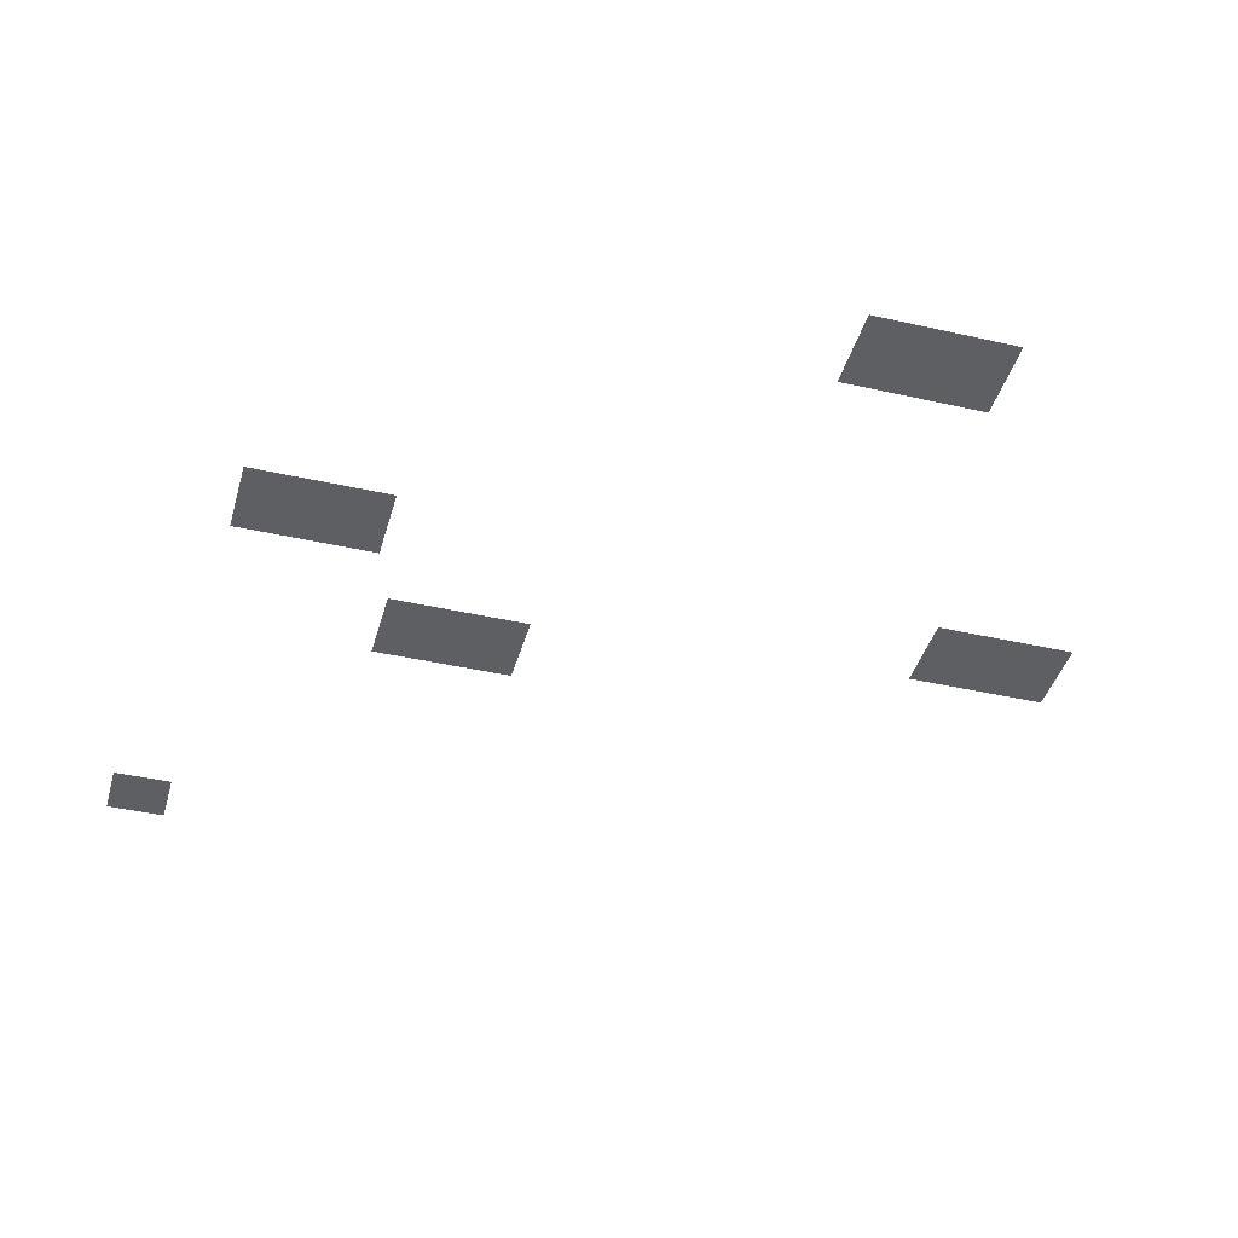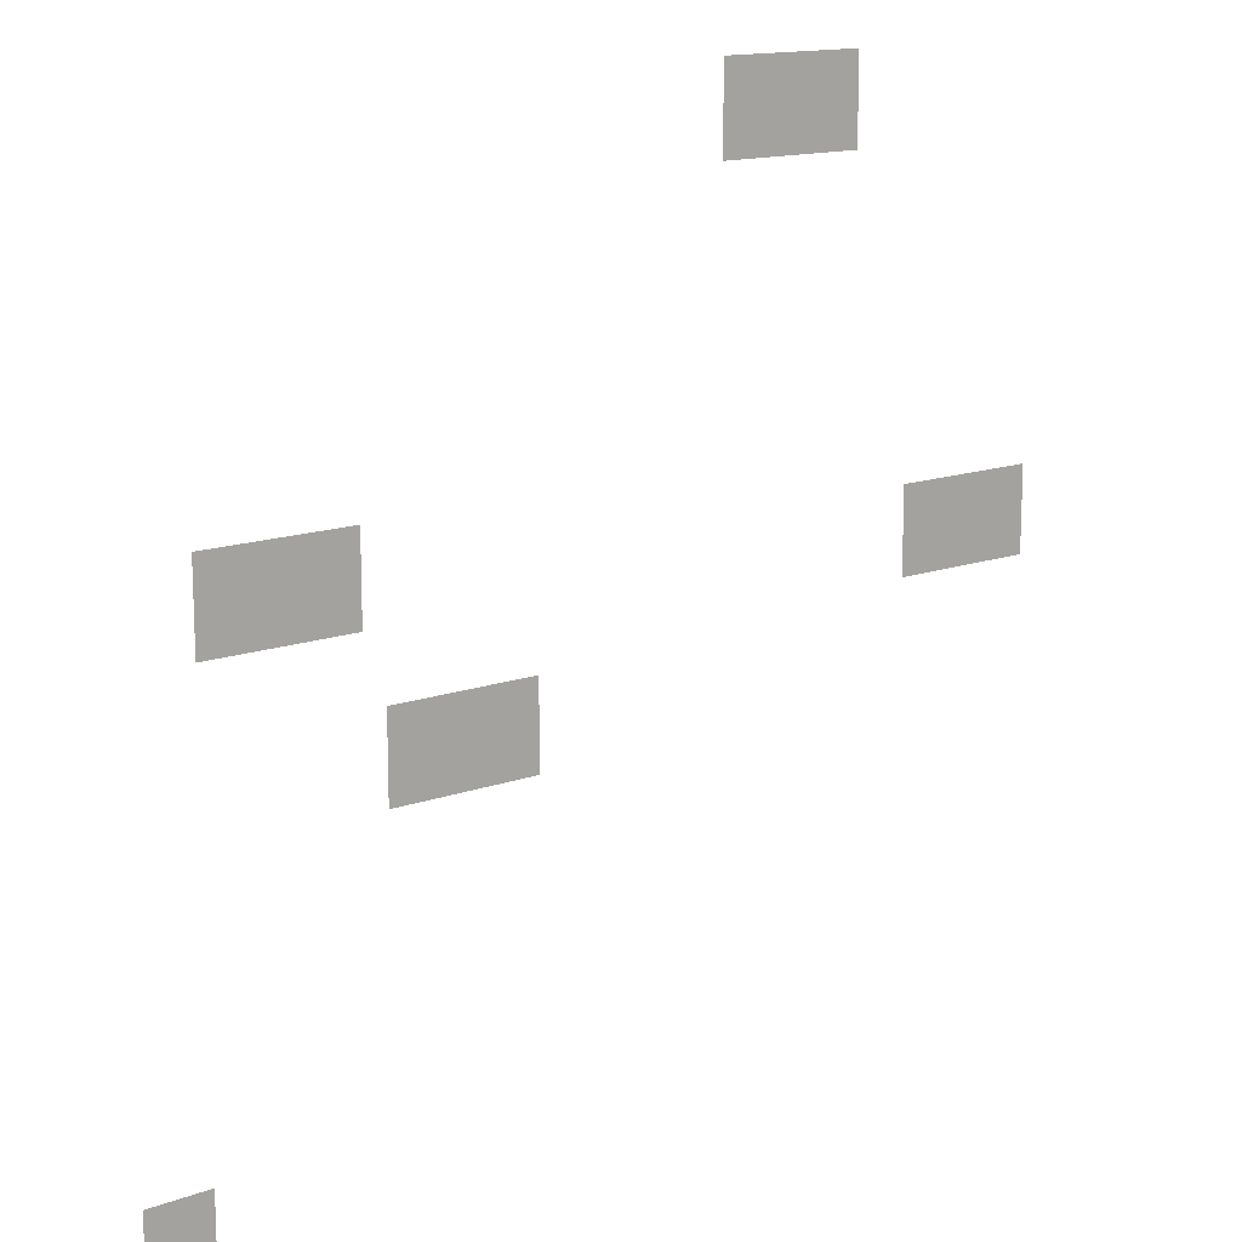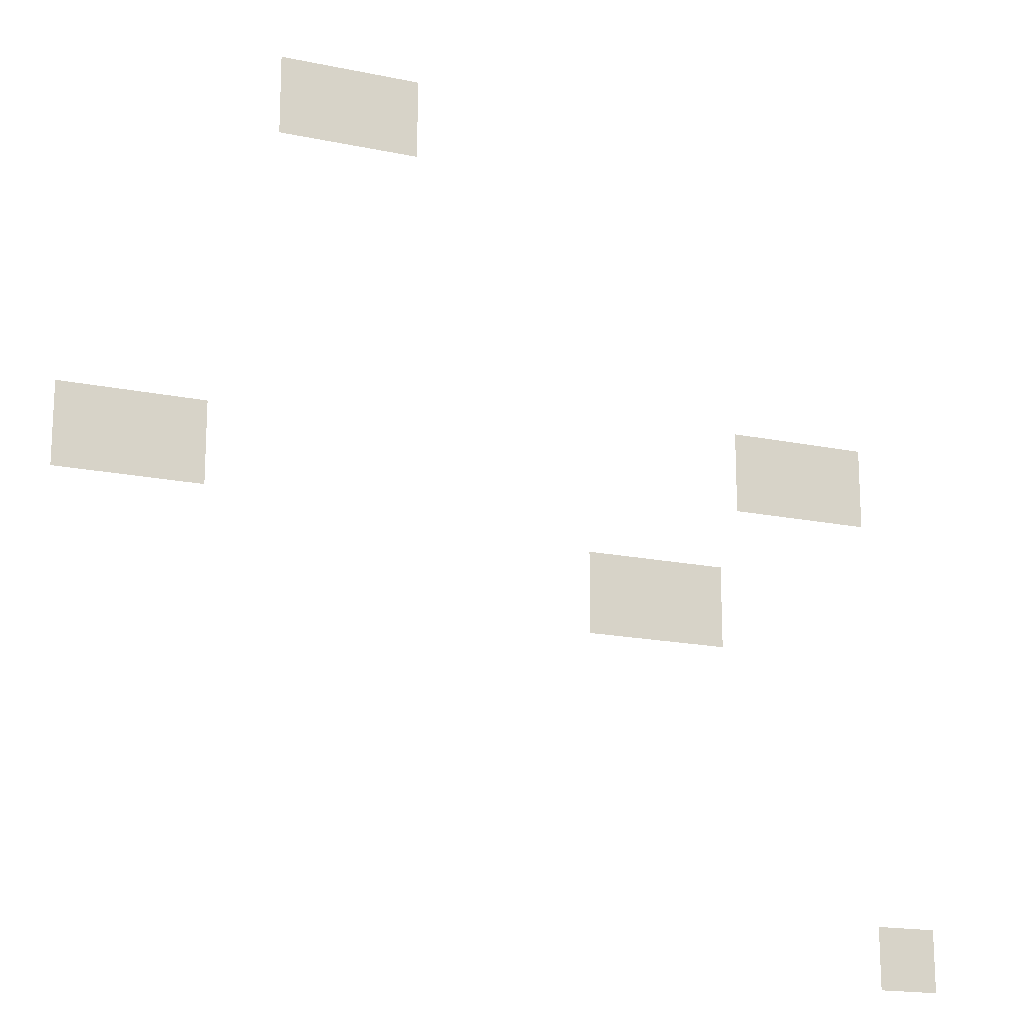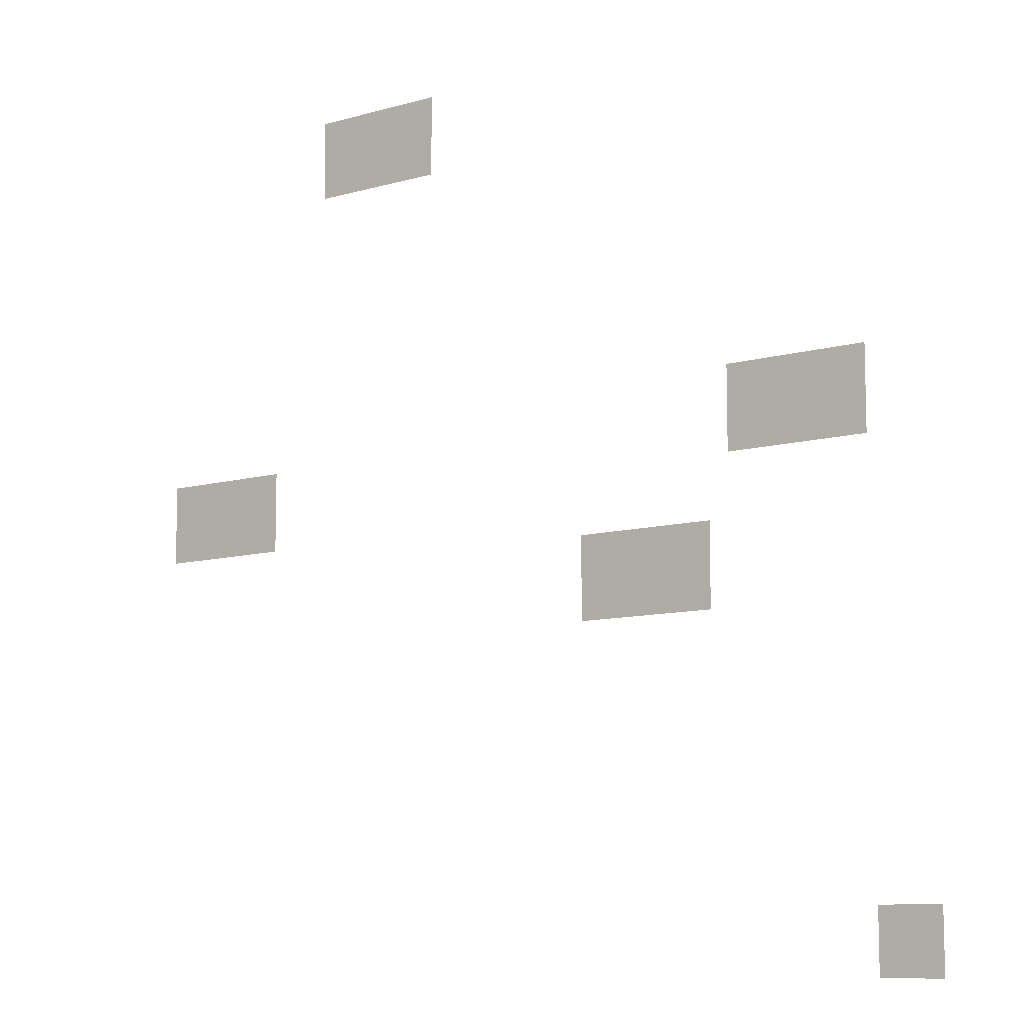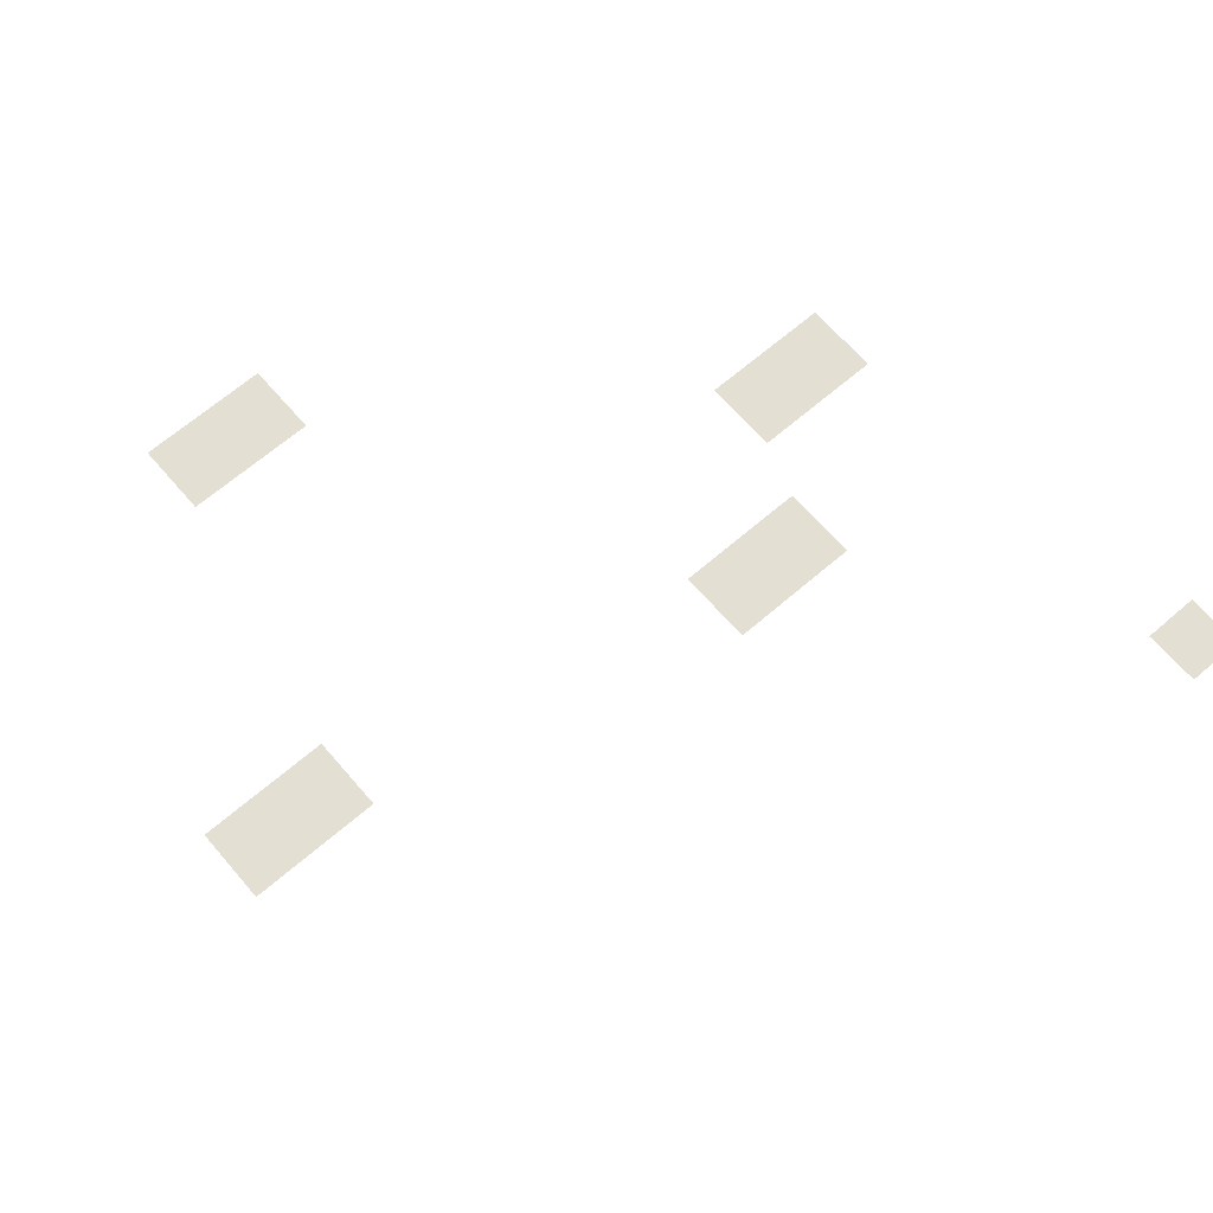
<metadata>
{"format":"obj","ext":"obj","renderer":"f3d","projection":"perspective","resolution":1024,"background":"white","views":[{"elev":-41.4,"azim":164.6,"up":"+Z"},{"elev":14.4,"azim":141.8,"up":"+Y"},{"elev":-17.5,"azim":-22.6,"up":"+Y"},{"elev":-9.7,"azim":36.8,"up":"+Y"},{"elev":66.6,"azim":-40.8,"up":"+Z"}]}
</metadata>
<code>
v -544 -48 0
v -560 -48 0
v -560 -32 0
v -544 -32 0
v -528 -48 0
v -544 -48 0
v -544 -32 0
v -528 -32 0
v -512 -48 0
v -528 -48 0
v -528 -32 0
v -512 -32 0
v -496 -48 0
v -512 -48 0
v -512 -32 0
v -496 -32 0
v -480 -48 0
v -496 -48 0
v -496 -32 0
v -480 -32 0
v -464 -48 0
v -480 -48 0
v -480 -32 0
v -464 -32 0
v -448 -48 0
v -464 -48 0
v -464 -32 0
v -448 -32 0
v -544 -64 0
v -560 -64 0
v -560 -48 0
v -544 -48 0
v -528 -64 0
v -544 -64 0
v -544 -48 0
v -528 -48 0
v -512 -64 0
v -528 -64 0
v -528 -48 0
v -512 -48 0
v -496 -64 0
v -512 -64 0
v -512 -48 0
v -496 -48 0
v -480 -64 0
v -496 -64 0
v -496 -48 0
v -480 -48 0
v -464 -64 0
v -480 -64 0
v -480 -48 0
v -464 -48 0
v -448 -64 0
v -464 -64 0
v -464 -48 0
v -448 -48 0
v -544 -80 0
v -560 -80 0
v -560 -64 0
v -544 -64 0
v -528 -80 0
v -544 -80 0
v -544 -64 0
v -528 -64 0
v -512 -80 0
v -528 -80 0
v -528 -64 0
v -512 -64 0
v -496 -80 0
v -512 -80 0
v -512 -64 0
v -496 -64 0
v -480 -80 0
v -496 -80 0
v -496 -64 0
v -480 -64 0
v -464 -80 0
v -480 -80 0
v -480 -64 0
v -464 -64 0
v -448 -80 0
v -464 -80 0
v -464 -64 0
v -448 -64 0
v -544 -96 0
v -560 -96 0
v -560 -80 0
v -544 -80 0
v -528 -96 0
v -544 -96 0
v -544 -80 0
v -528 -80 0
v -512 -96 0
v -528 -96 0
v -528 -80 0
v -512 -80 0
v -496 -96 0
v -512 -96 0
v -512 -80 0
v -496 -80 0
v -480 -96 0
v -496 -96 0
v -496 -80 0
v -480 -80 0
v -464 -96 0
v -480 -96 0
v -480 -80 0
v -464 -80 0
v -448 -96 0
v -464 -96 0
v -464 -80 0
v -448 -80 0
v -160 -304 0
v -176 -304 0
v -176 -288 0
v -160 -288 0
v -144 -304 0
v -160 -304 0
v -160 -288 0
v -144 -288 0
v -128 -304 0
v -144 -304 0
v -144 -288 0
v -128 -288 0
v -112 -304 0
v -128 -304 0
v -128 -288 0
v -112 -288 0
v -96 -304 0
v -112 -304 0
v -112 -288 0
v -96 -288 0
v -80 -304 0
v -96 -304 0
v -96 -288 0
v -80 -288 0
v -64 -304 0
v -80 -304 0
v -80 -288 0
v -64 -288 0
v -160 -320 0
v -176 -320 0
v -176 -304 0
v -160 -304 0
v -144 -320 0
v -160 -320 0
v -160 -304 0
v -144 -304 0
v -128 -320 0
v -144 -320 0
v -144 -304 0
v -128 -304 0
v -112 -320 0
v -128 -320 0
v -128 -304 0
v -112 -304 0
v -96 -320 0
v -112 -320 0
v -112 -304 0
v -96 -304 0
v -80 -320 0
v -96 -320 0
v -96 -304 0
v -80 -304 0
v -64 -320 0
v -80 -320 0
v -80 -304 0
v -64 -304 0
v -704 -336 0
v -720 -336 0
v -720 -320 0
v -704 -320 0
v -688 -336 0
v -704 -336 0
v -704 -320 0
v -688 -320 0
v -672 -336 0
v -688 -336 0
v -688 -320 0
v -672 -320 0
v -656 -336 0
v -672 -336 0
v -672 -320 0
v -656 -320 0
v -640 -336 0
v -656 -336 0
v -656 -320 0
v -640 -320 0
v -624 -336 0
v -640 -336 0
v -640 -320 0
v -624 -320 0
v -608 -336 0
v -624 -336 0
v -624 -320 0
v -608 -320 0
v -160 -336 0
v -176 -336 0
v -176 -320 0
v -160 -320 0
v -144 -336 0
v -160 -336 0
v -160 -320 0
v -144 -320 0
v -128 -336 0
v -144 -336 0
v -144 -320 0
v -128 -320 0
v -112 -336 0
v -128 -336 0
v -128 -320 0
v -112 -320 0
v -96 -336 0
v -112 -336 0
v -112 -320 0
v -96 -320 0
v -80 -336 0
v -96 -336 0
v -96 -320 0
v -80 -320 0
v -64 -336 0
v -80 -336 0
v -80 -320 0
v -64 -320 0
v -704 -352 0
v -720 -352 0
v -720 -336 0
v -704 -336 0
v -688 -352 0
v -704 -352 0
v -704 -336 0
v -688 -336 0
v -672 -352 0
v -688 -352 0
v -688 -336 0
v -672 -336 0
v -656 -352 0
v -672 -352 0
v -672 -336 0
v -656 -336 0
v -640 -352 0
v -656 -352 0
v -656 -336 0
v -640 -336 0
v -624 -352 0
v -640 -352 0
v -640 -336 0
v -624 -336 0
v -608 -352 0
v -624 -352 0
v -624 -336 0
v -608 -336 0
v -160 -352 0
v -176 -352 0
v -176 -336 0
v -160 -336 0
v -144 -352 0
v -160 -352 0
v -160 -336 0
v -144 -336 0
v -128 -352 0
v -144 -352 0
v -144 -336 0
v -128 -336 0
v -112 -352 0
v -128 -352 0
v -128 -336 0
v -112 -336 0
v -96 -352 0
v -112 -352 0
v -112 -336 0
v -96 -336 0
v -80 -352 0
v -96 -352 0
v -96 -336 0
v -80 -336 0
v -64 -352 0
v -80 -352 0
v -80 -336 0
v -64 -336 0
v -704 -368 0
v -720 -368 0
v -720 -352 0
v -704 -352 0
v -688 -368 0
v -704 -368 0
v -704 -352 0
v -688 -352 0
v -672 -368 0
v -688 -368 0
v -688 -352 0
v -672 -352 0
v -656 -368 0
v -672 -368 0
v -672 -352 0
v -656 -352 0
v -640 -368 0
v -656 -368 0
v -656 -352 0
v -640 -352 0
v -624 -368 0
v -640 -368 0
v -640 -352 0
v -624 -352 0
v -608 -368 0
v -624 -368 0
v -624 -352 0
v -608 -352 0
v -704 -384 0
v -720 -384 0
v -720 -368 0
v -704 -368 0
v -688 -384 0
v -704 -384 0
v -704 -368 0
v -688 -368 0
v -672 -384 0
v -688 -384 0
v -688 -368 0
v -672 -368 0
v -656 -384 0
v -672 -384 0
v -672 -368 0
v -656 -368 0
v -640 -384 0
v -656 -384 0
v -656 -368 0
v -640 -368 0
v -624 -384 0
v -640 -384 0
v -640 -368 0
v -624 -368 0
v -608 -384 0
v -624 -384 0
v -624 -368 0
v -608 -368 0
v -288 -416 0
v -304 -416 0
v -304 -400 0
v -288 -400 0
v -272 -416 0
v -288 -416 0
v -288 -400 0
v -272 -400 0
v -256 -416 0
v -272 -416 0
v -272 -400 0
v -256 -400 0
v -240 -416 0
v -256 -416 0
v -256 -400 0
v -240 -400 0
v -224 -416 0
v -240 -416 0
v -240 -400 0
v -224 -400 0
v -208 -416 0
v -224 -416 0
v -224 -400 0
v -208 -400 0
v -192 -416 0
v -208 -416 0
v -208 -400 0
v -192 -400 0
v -288 -432 0
v -304 -432 0
v -304 -416 0
v -288 -416 0
v -272 -432 0
v -288 -432 0
v -288 -416 0
v -272 -416 0
v -256 -432 0
v -272 -432 0
v -272 -416 0
v -256 -416 0
v -240 -432 0
v -256 -432 0
v -256 -416 0
v -240 -416 0
v -224 -432 0
v -240 -432 0
v -240 -416 0
v -224 -416 0
v -208 -432 0
v -224 -432 0
v -224 -416 0
v -208 -416 0
v -192 -432 0
v -208 -432 0
v -208 -416 0
v -192 -416 0
v -288 -448 0
v -304 -448 0
v -304 -432 0
v -288 -432 0
v -272 -448 0
v -288 -448 0
v -288 -432 0
v -272 -432 0
v -256 -448 0
v -272 -448 0
v -272 -432 0
v -256 -432 0
v -240 -448 0
v -256 -448 0
v -256 -432 0
v -240 -432 0
v -224 -448 0
v -240 -448 0
v -240 -432 0
v -224 -432 0
v -208 -448 0
v -224 -448 0
v -224 -432 0
v -208 -432 0
v -192 -448 0
v -208 -448 0
v -208 -432 0
v -192 -432 0
v -288 -464 0
v -304 -464 0
v -304 -448 0
v -288 -448 0
v -272 -464 0
v -288 -464 0
v -288 -448 0
v -272 -448 0
v -256 -464 0
v -272 -464 0
v -272 -448 0
v -256 -448 0
v -240 -464 0
v -256 -464 0
v -256 -448 0
v -240 -448 0
v -224 -464 0
v -240 -464 0
v -240 -448 0
v -224 -448 0
v -208 -464 0
v -224 -464 0
v -224 -448 0
v -208 -448 0
v -192 -464 0
v -208 -464 0
v -208 -448 0
v -192 -448 0
v -48 -688 0
v -64 -688 0
v -64 -672 0
v -48 -672 0
v -32 -688 0
v -48 -688 0
v -48 -672 0
v -32 -672 0
v -16 -688 0
v -32 -688 0
v -32 -672 0
v -16 -672 0
v -48 -704 0
v -64 -704 0
v -64 -688 0
v -48 -688 0
v -32 -704 0
v -48 -704 0
v -48 -688 0
v -32 -688 0
v -16 -704 0
v -32 -704 0
v -32 -688 0
v -16 -688 0
v -48 -720 0
v -64 -720 0
v -64 -704 0
v -48 -704 0
v -32 -720 0
v -48 -720 0
v -48 -704 0
v -32 -704 0
v -16 -720 0
v -32 -720 0
v -32 -704 0
v -16 -704 0
g Bood_mesh_0005
f 1 2 3 4
f 5 6 7 8
f 9 10 11 12
f 13 14 15 16
f 17 18 19 20
f 21 22 23 24
f 25 26 27 28
f 29 30 31 32
f 33 34 35 36
f 37 38 39 40
f 41 42 43 44
f 45 46 47 48
f 49 50 51 52
f 53 54 55 56
f 57 58 59 60
f 61 62 63 64
f 65 66 67 68
f 69 70 71 72
f 73 74 75 76
f 77 78 79 80
f 81 82 83 84
f 85 86 87 88
f 89 90 91 92
f 93 94 95 96
f 97 98 99 100
f 101 102 103 104
f 105 106 107 108
f 109 110 111 112
f 113 114 115 116
f 117 118 119 120
f 121 122 123 124
f 125 126 127 128
f 129 130 131 132
f 133 134 135 136
f 137 138 139 140
f 141 142 143 144
f 145 146 147 148
f 149 150 151 152
f 153 154 155 156
f 157 158 159 160
f 161 162 163 164
f 165 166 167 168
f 169 170 171 172
f 173 174 175 176
f 177 178 179 180
f 181 182 183 184
f 185 186 187 188
f 189 190 191 192
f 193 194 195 196
f 197 198 199 200
f 201 202 203 204
f 205 206 207 208
f 209 210 211 212
f 213 214 215 216
f 217 218 219 220
f 221 222 223 224
f 225 226 227 228
f 229 230 231 232
f 233 234 235 236
f 237 238 239 240
f 241 242 243 244
f 245 246 247 248
f 249 250 251 252
f 253 254 255 256
f 257 258 259 260
f 261 262 263 264
f 265 266 267 268
f 269 270 271 272
f 273 274 275 276
f 277 278 279 280
f 281 282 283 284
f 285 286 287 288
f 289 290 291 292
f 293 294 295 296
f 297 298 299 300
f 301 302 303 304
f 305 306 307 308
f 309 310 311 312
f 313 314 315 316
f 317 318 319 320
f 321 322 323 324
f 325 326 327 328
f 329 330 331 332
f 333 334 335 336
f 337 338 339 340
f 341 342 343 344
f 345 346 347 348
f 349 350 351 352
f 353 354 355 356
f 357 358 359 360
f 361 362 363 364
f 365 366 367 368
f 369 370 371 372
f 373 374 375 376
f 377 378 379 380
f 381 382 383 384
f 385 386 387 388
f 389 390 391 392
f 393 394 395 396
f 397 398 399 400
f 401 402 403 404
f 405 406 407 408
f 409 410 411 412
f 413 414 415 416
f 417 418 419 420
f 421 422 423 424
f 425 426 427 428
f 429 430 431 432
f 433 434 435 436
f 437 438 439 440
f 441 442 443 444
f 445 446 447 448
f 449 450 451 452
f 453 454 455 456
f 457 458 459 460
f 461 462 463 464
f 465 466 467 468
f 469 470 471 472
f 473 474 475 476
f 477 478 479 480
f 481 482 483 484

</code>
